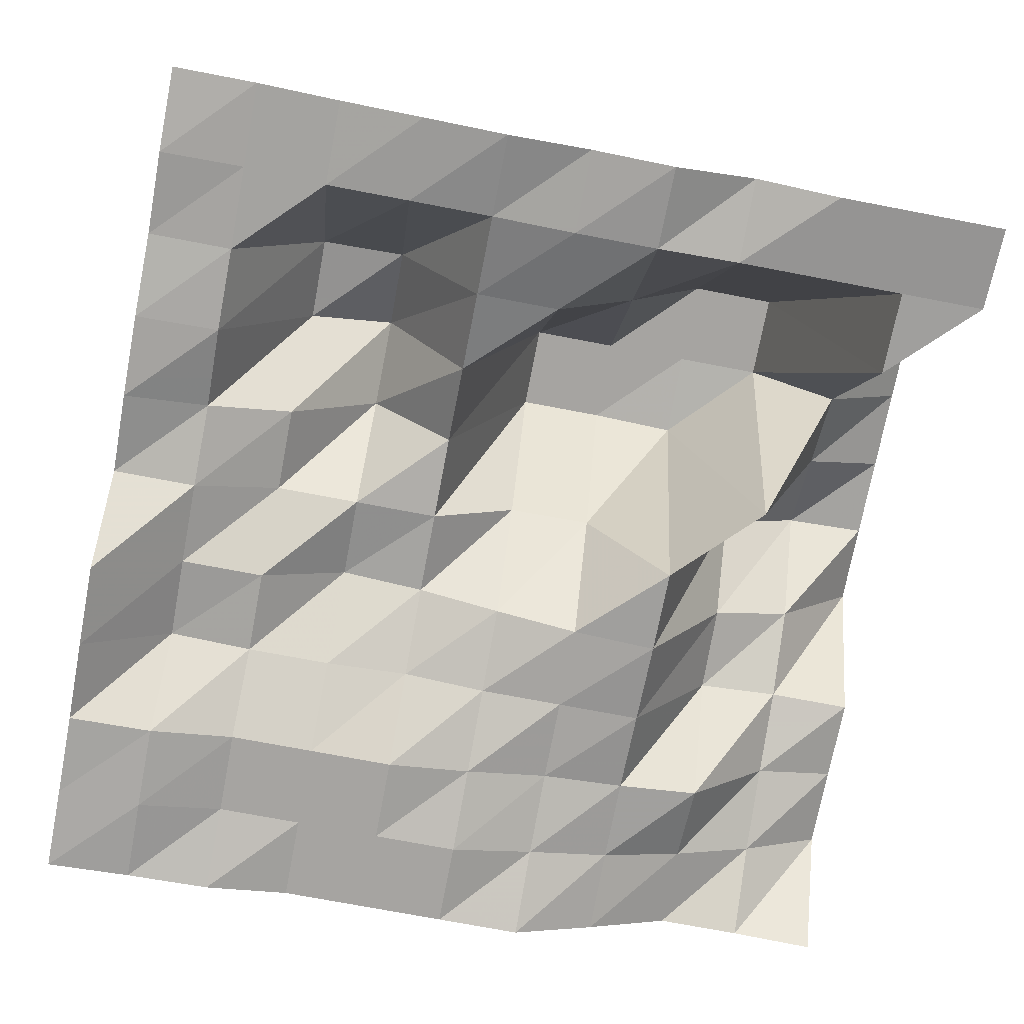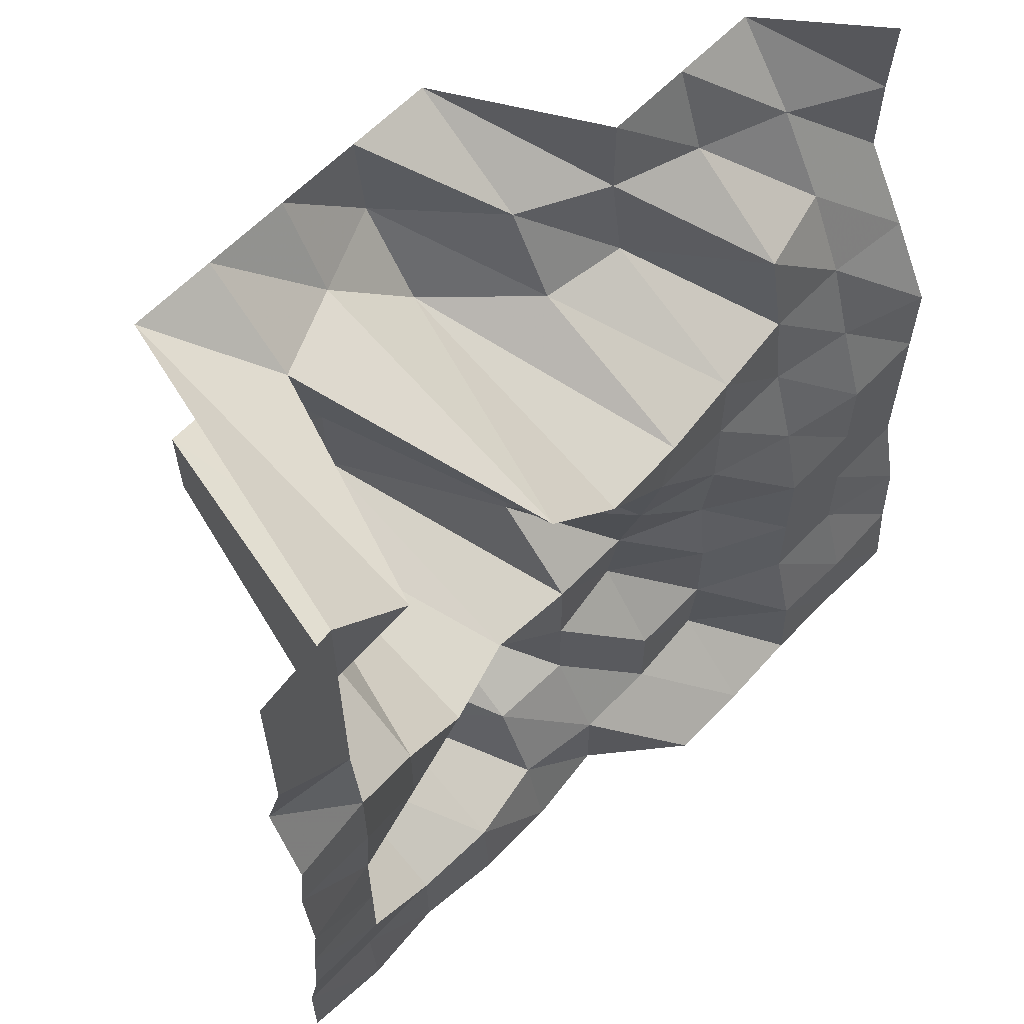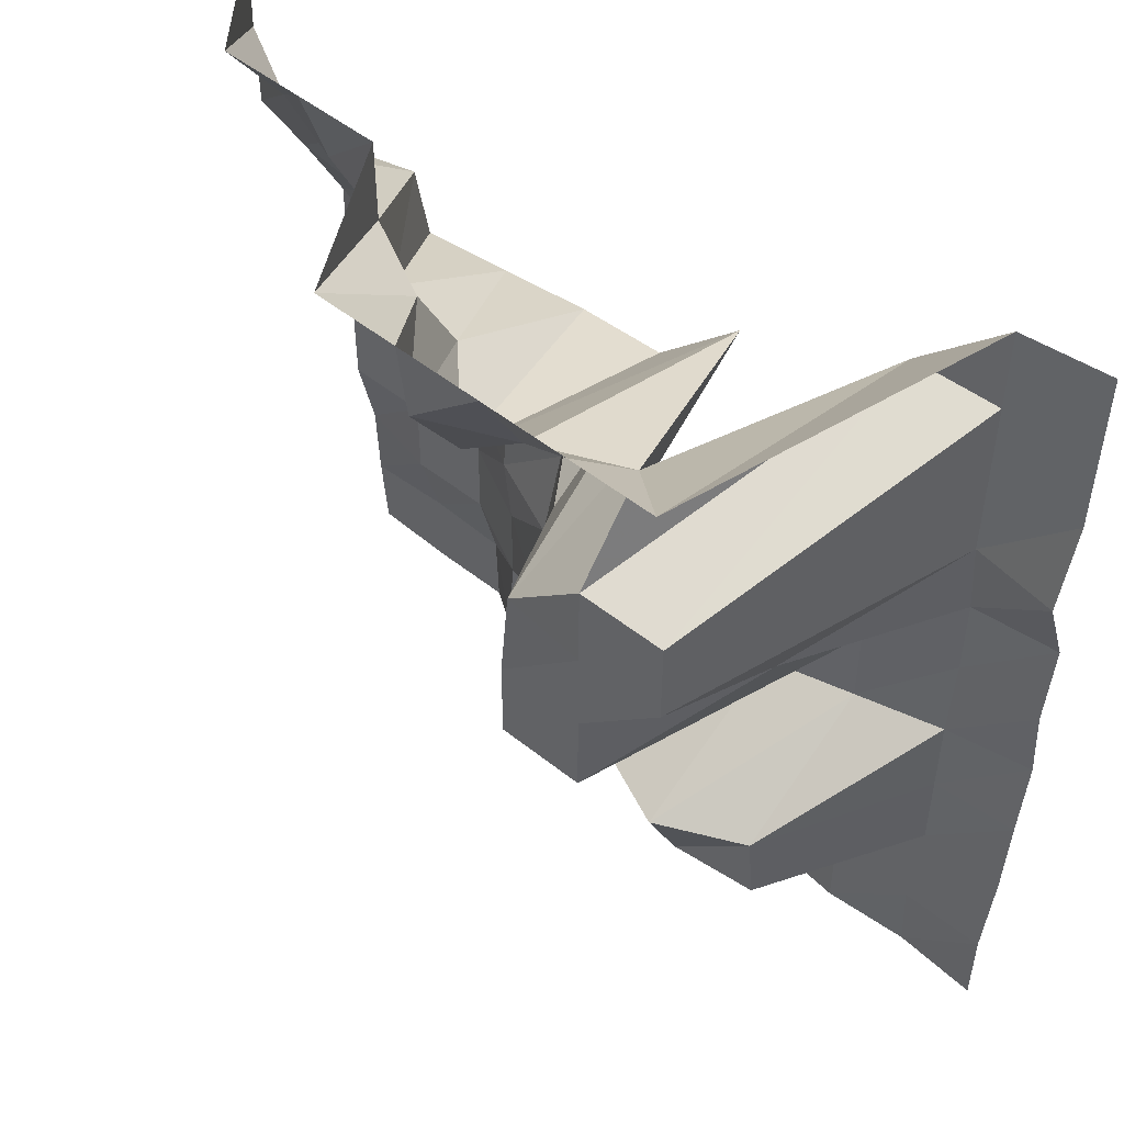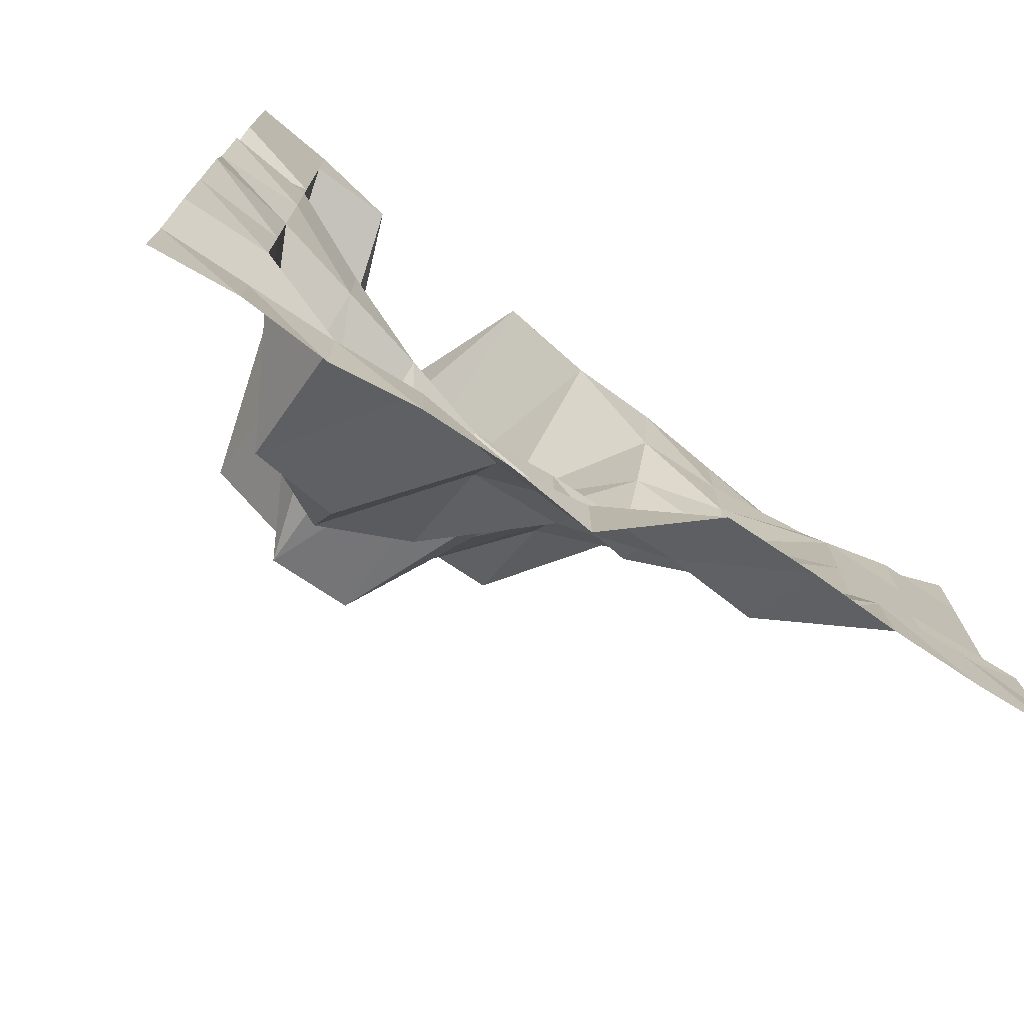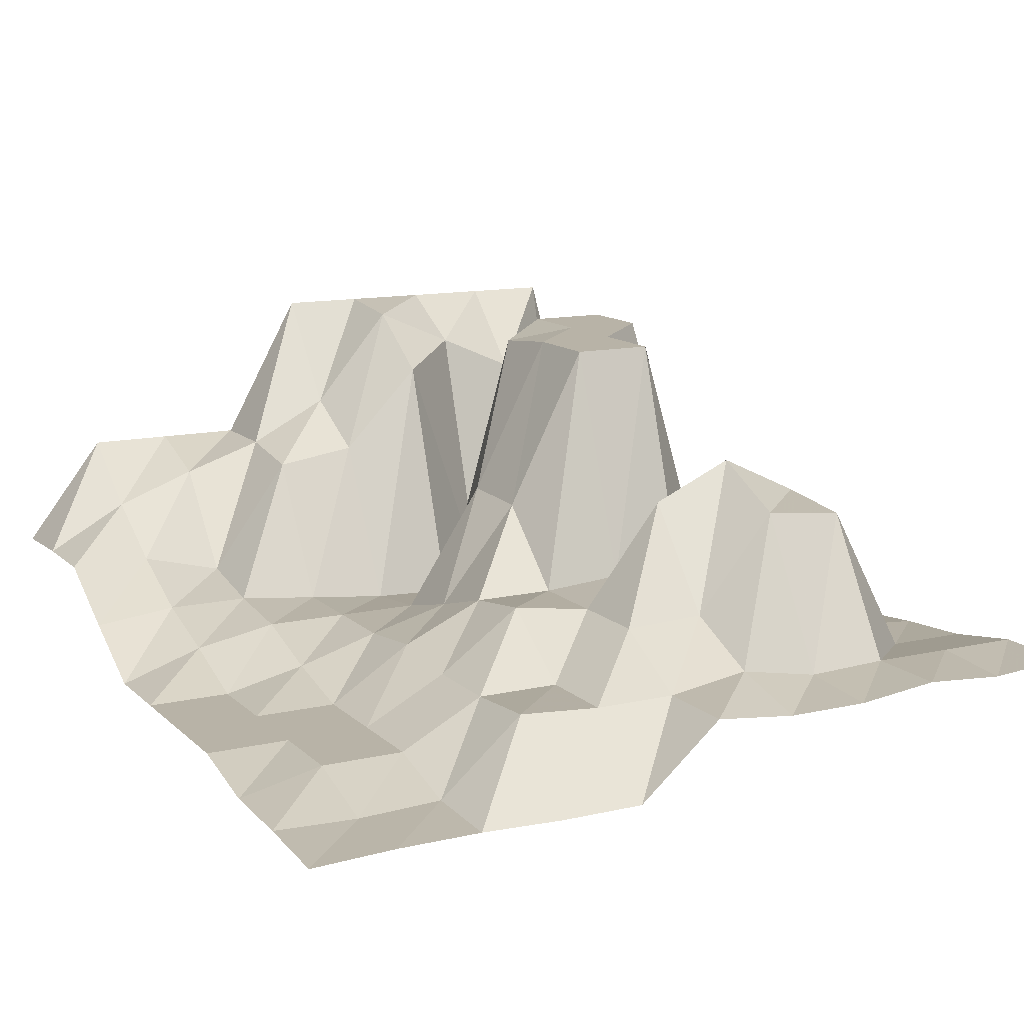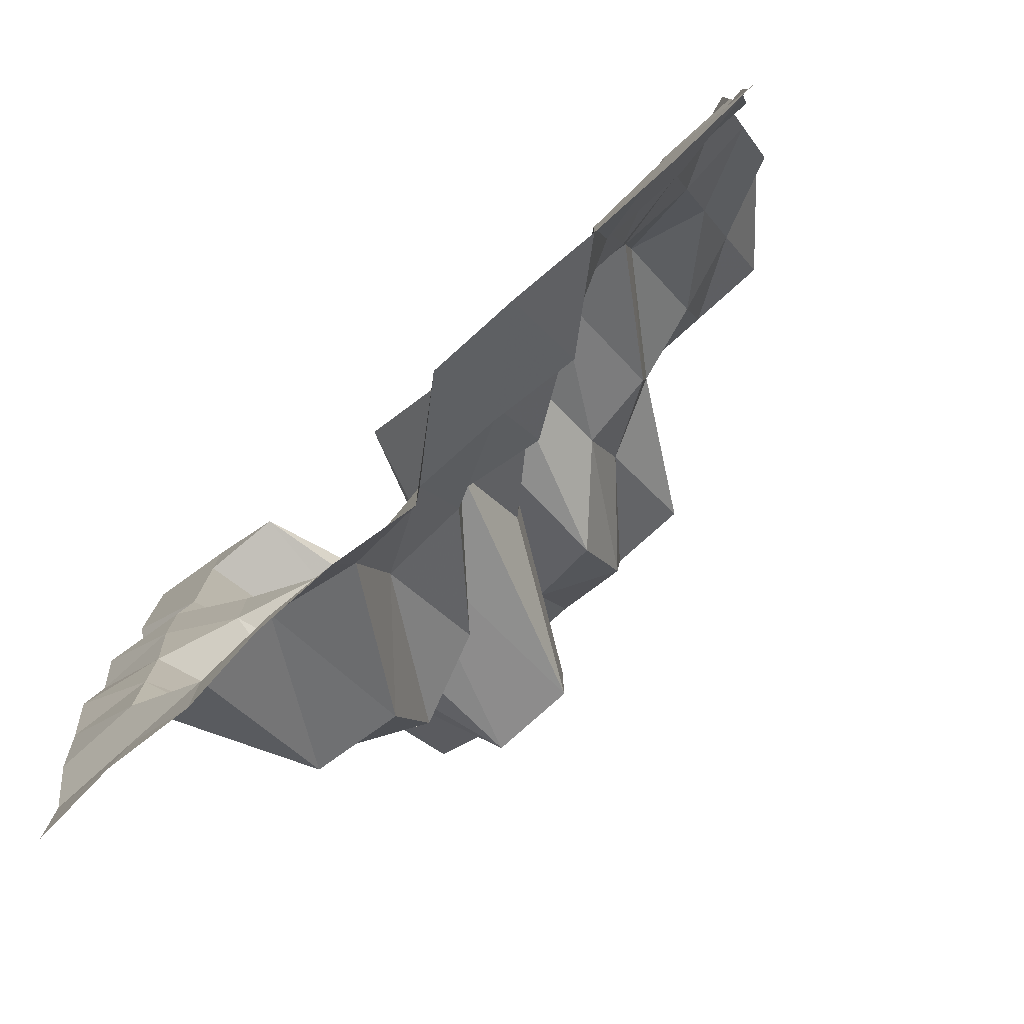
<metadata>
{"format":"obj","ext":"obj","renderer":"f3d","projection":"perspective","resolution":1024,"background":"white","views":[{"elev":-73.5,"azim":-100.8,"up":"+Y"},{"elev":61.4,"azim":-46.5,"up":"+Z"},{"elev":50.4,"azim":-138.7,"up":"+Z"},{"elev":-74.9,"azim":-33.7,"up":"+Z"},{"elev":12.9,"azim":152.2,"up":"+Y"},{"elev":-79.1,"azim":41.9,"up":"+Z"}]}
</metadata>
<code>
g Part_8_7
v 0 42.94 0
v -16 43.53 0
v -32 43.53 0
v -48 42.94 0
v -64 42.94 0
v -80 56.47 0
v -96 54.71 0
v -112 54.71 0
v -128 56.47 0
v -144 55.29 0
v -160 56.47 0
v 0 44.12 16
v -16 43.53 16
v -32 44.12 16
v -48 57.65 16
v -64 56.47 16
v -80 56.47 16
v -96 58.82 16
v -112 55.88 16
v -128 56.47 16
v -144 56.47 16
v -160 56.47 16
v 0 44.71 32
v -16 48.24 32
v -32 48.24 32
v -48 56.47 32
v -64 56.47 32
v -80 65.29 32
v -96 65.88 32
v -112 84.71 32
v -128 82.94 32
v -144 53.53 32
v -160 53.53 32
v 0 48.24 48
v -16 48.24 48
v -32 48.24 48
v -48 56.47 48
v -64 67.65 48
v -80 65.29 48
v -96 85.29 48
v -112 92.35 48
v -128 84.71 48
v -144 53.53 48
v -160 52.35 48
v 0 48.24 64
v -16 48.24 64
v -32 48.24 64
v -48 58.24 64
v -64 65.29 64
v -80 65.29 64
v -96 66.47 64
v -112 61.76 64
v -128 57.65 64
v -144 53.53 64
v -160 50.59 64
v 0 48.24 80
v -16 48.24 80
v -32 51.76 80
v -48 56.47 80
v -64 60.59 80
v -80 80 80
v -96 111.2 80
v -112 111.2 80
v -128 57.65 80
v -144 52.35 80
v -160 52.35 80
v 0 48.24 96
v -16 53.53 96
v -32 56.47 96
v -48 56.47 96
v -64 56.47 96
v -80 80.59 96
v -96 111.2 96
v -112 111.2 96
v -128 82.35 96
v -144 52.35 96
v -160 50.59 96
v 0 56.47 112
v -16 58.24 112
v -32 58.24 112
v -48 56.47 112
v -64 54.71 112
v -80 54.12 112
v -96 109.4 112
v -112 111.2 112
v -128 111.2 112
v -144 54.12 112
v -160 56.47 112
v 0 65.29 128
v -16 65.29 128
v -32 61.18 128
v -48 82.94 128
v -64 85.29 128
v -80 101.8 128
v -96 54.12 128
v -112 111.2 128
v -128 111.2 128
v -144 54.12 128
v -160 52.35 128
v 0 65.29 144
v -16 74.12 144
v -32 80 144
v -48 85.29 144
v -64 93.53 144
v -80 112.4 144
v -96 105.3 144
v -112 98.24 144
v -128 54.71 144
v -144 54.12 144
v -160 52.35 144
v 0 64.71 160
v -16 85.29 160
v -32 85.29 160
v -48 85.29 160
v -64 114.1 160
v -80 114.1 160
v -96 114.1 160
v -112 114.1 160
v -128 114.1 160
v -144 54.12 160
v -160 52.35 160
g Part_8_7_0
f 13 12 1
f 2 13 1
f 24 23 12
f 13 24 12
f 35 34 23
f 24 35 23
f 46 45 34
f 35 46 34
f 57 56 45
f 46 57 45
f 68 67 56
f 57 68 56
f 79 78 67
f 68 79 67
f 90 89 78
f 79 90 78
f 101 100 89
f 90 101 89
f 112 111 100
f 101 112 100
f 14 13 2
f 3 14 2
f 25 24 13
f 14 25 13
f 36 35 24
f 25 36 24
f 47 46 35
f 36 47 35
f 58 57 46
f 47 58 46
f 69 68 57
f 58 69 57
f 80 79 68
f 69 80 68
f 91 90 79
f 80 91 79
f 102 101 90
f 91 102 90
f 113 112 101
f 102 113 101
f 15 14 3
f 4 15 3
f 26 25 14
f 15 26 14
f 37 36 25
f 26 37 25
f 48 47 36
f 37 48 36
f 59 58 47
f 48 59 47
f 70 69 58
f 59 70 58
f 81 80 69
f 70 81 69
f 92 91 80
f 81 92 80
f 103 102 91
f 92 103 91
f 114 113 102
f 103 114 102
f 16 15 4
f 5 16 4
f 27 26 15
f 16 27 15
f 38 37 26
f 27 38 26
f 49 48 37
f 38 49 37
f 60 59 48
f 49 60 48
f 71 70 59
f 60 71 59
f 82 81 70
f 71 82 70
f 93 92 81
f 82 93 81
f 104 103 92
f 93 104 92
f 115 114 103
f 104 115 103
f 17 16 5
f 6 17 5
f 28 27 16
f 17 28 16
f 39 38 27
f 28 39 27
f 50 49 38
f 39 50 38
f 61 60 49
f 50 61 49
f 72 71 60
f 61 72 60
f 83 82 71
f 72 83 71
f 94 93 82
f 83 94 82
f 105 104 93
f 94 105 93
f 116 115 104
f 105 116 104
f 18 17 6
f 7 18 6
f 29 28 17
f 18 29 17
f 40 39 28
f 29 40 28
f 51 50 39
f 40 51 39
f 62 61 50
f 51 62 50
f 73 72 61
f 62 73 61
f 84 83 72
f 73 84 72
f 95 94 83
f 84 95 83
f 106 105 94
f 95 106 94
f 117 116 105
f 106 117 105
f 19 18 7
f 8 19 7
f 30 29 18
f 19 30 18
f 41 40 29
f 30 41 29
f 52 51 40
f 41 52 40
f 63 62 51
f 52 63 51
f 74 73 62
f 63 74 62
f 85 84 73
f 74 85 73
f 96 95 84
f 85 96 84
f 107 106 95
f 96 107 95
f 118 117 106
f 107 118 106
f 20 19 8
f 9 20 8
f 31 30 19
f 20 31 19
f 42 41 30
f 31 42 30
f 53 52 41
f 42 53 41
f 64 63 52
f 53 64 52
f 75 74 63
f 64 75 63
f 86 85 74
f 75 86 74
f 97 96 85
f 86 97 85
f 108 107 96
f 97 108 96
f 119 118 107
f 108 119 107
f 21 20 9
f 10 21 9
f 32 31 20
f 21 32 20
f 43 42 31
f 32 43 31
f 54 53 42
f 43 54 42
f 65 64 53
f 54 65 53
f 76 75 64
f 65 76 64
f 87 86 75
f 76 87 75
f 98 97 86
f 87 98 86
f 109 108 97
f 98 109 97
f 120 119 108
f 109 120 108
f 22 21 10
f 11 22 10
f 33 32 21
f 22 33 21
f 44 43 32
f 33 44 32
f 55 54 43
f 44 55 43
f 66 65 54
f 55 66 54
f 77 76 65
f 66 77 65
f 88 87 76
f 77 88 76
f 99 98 87
f 88 99 87
f 110 109 98
f 99 110 98
f 121 120 109
f 110 121 109

</code>
